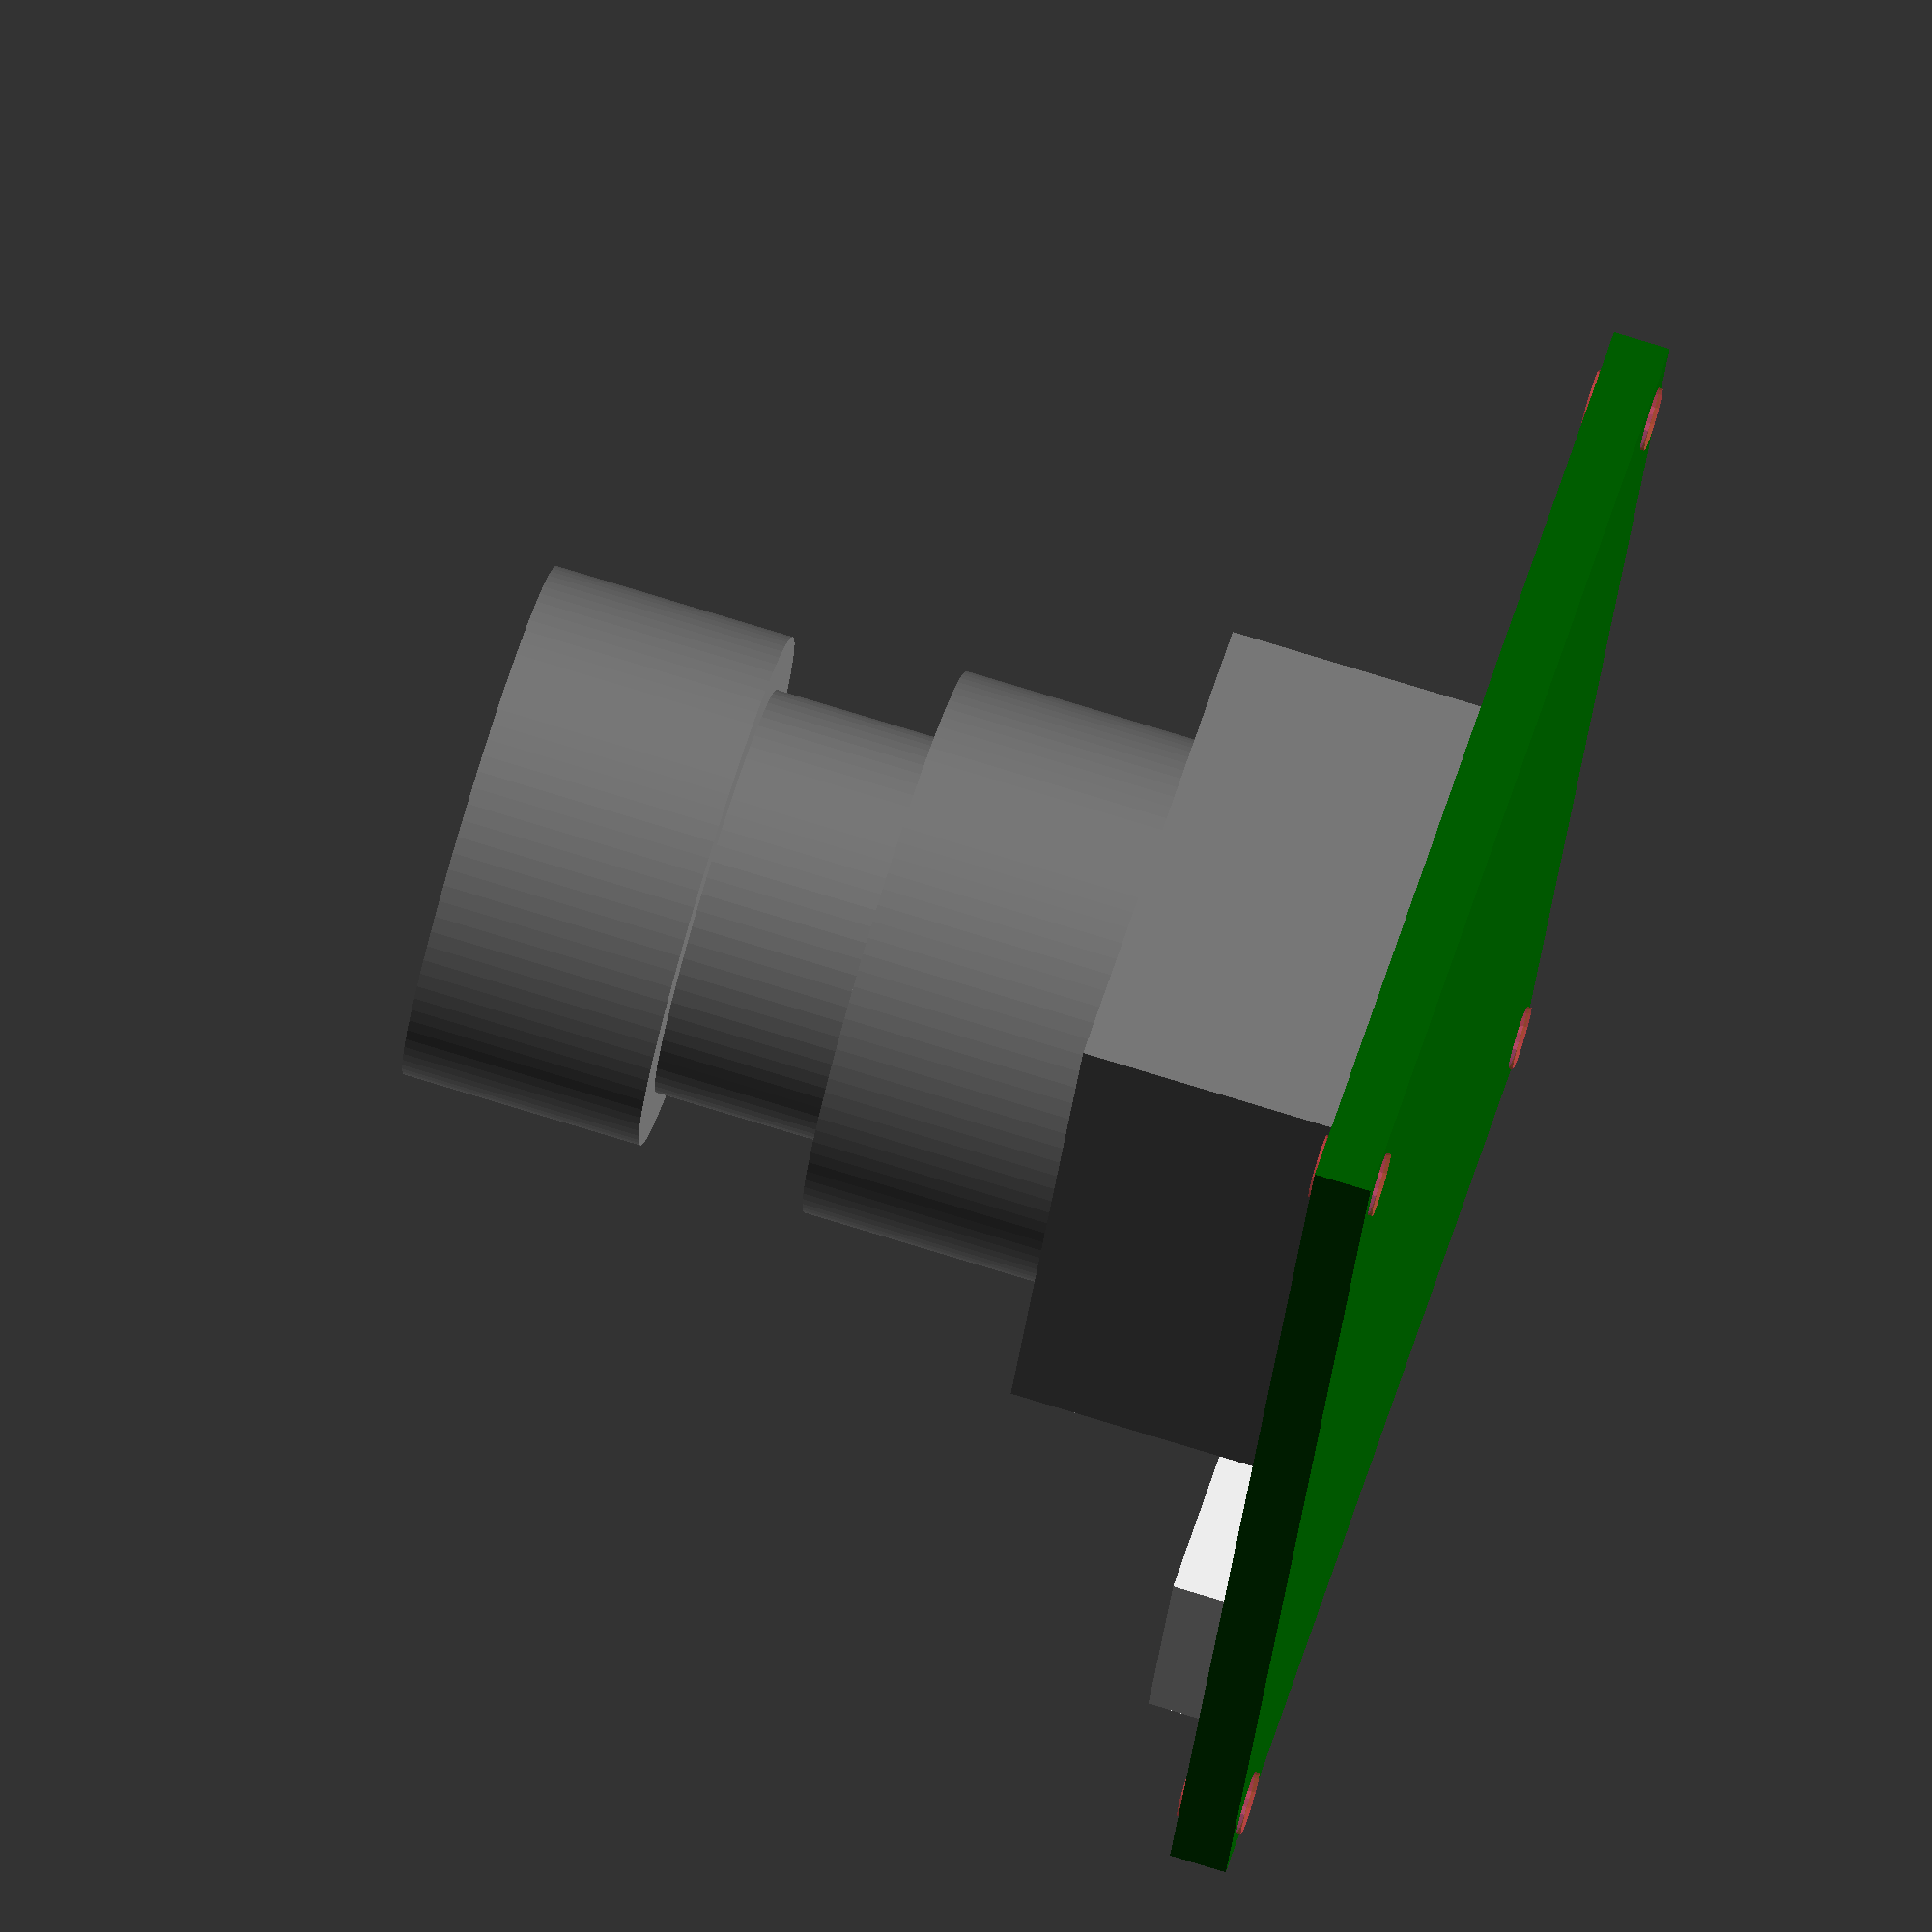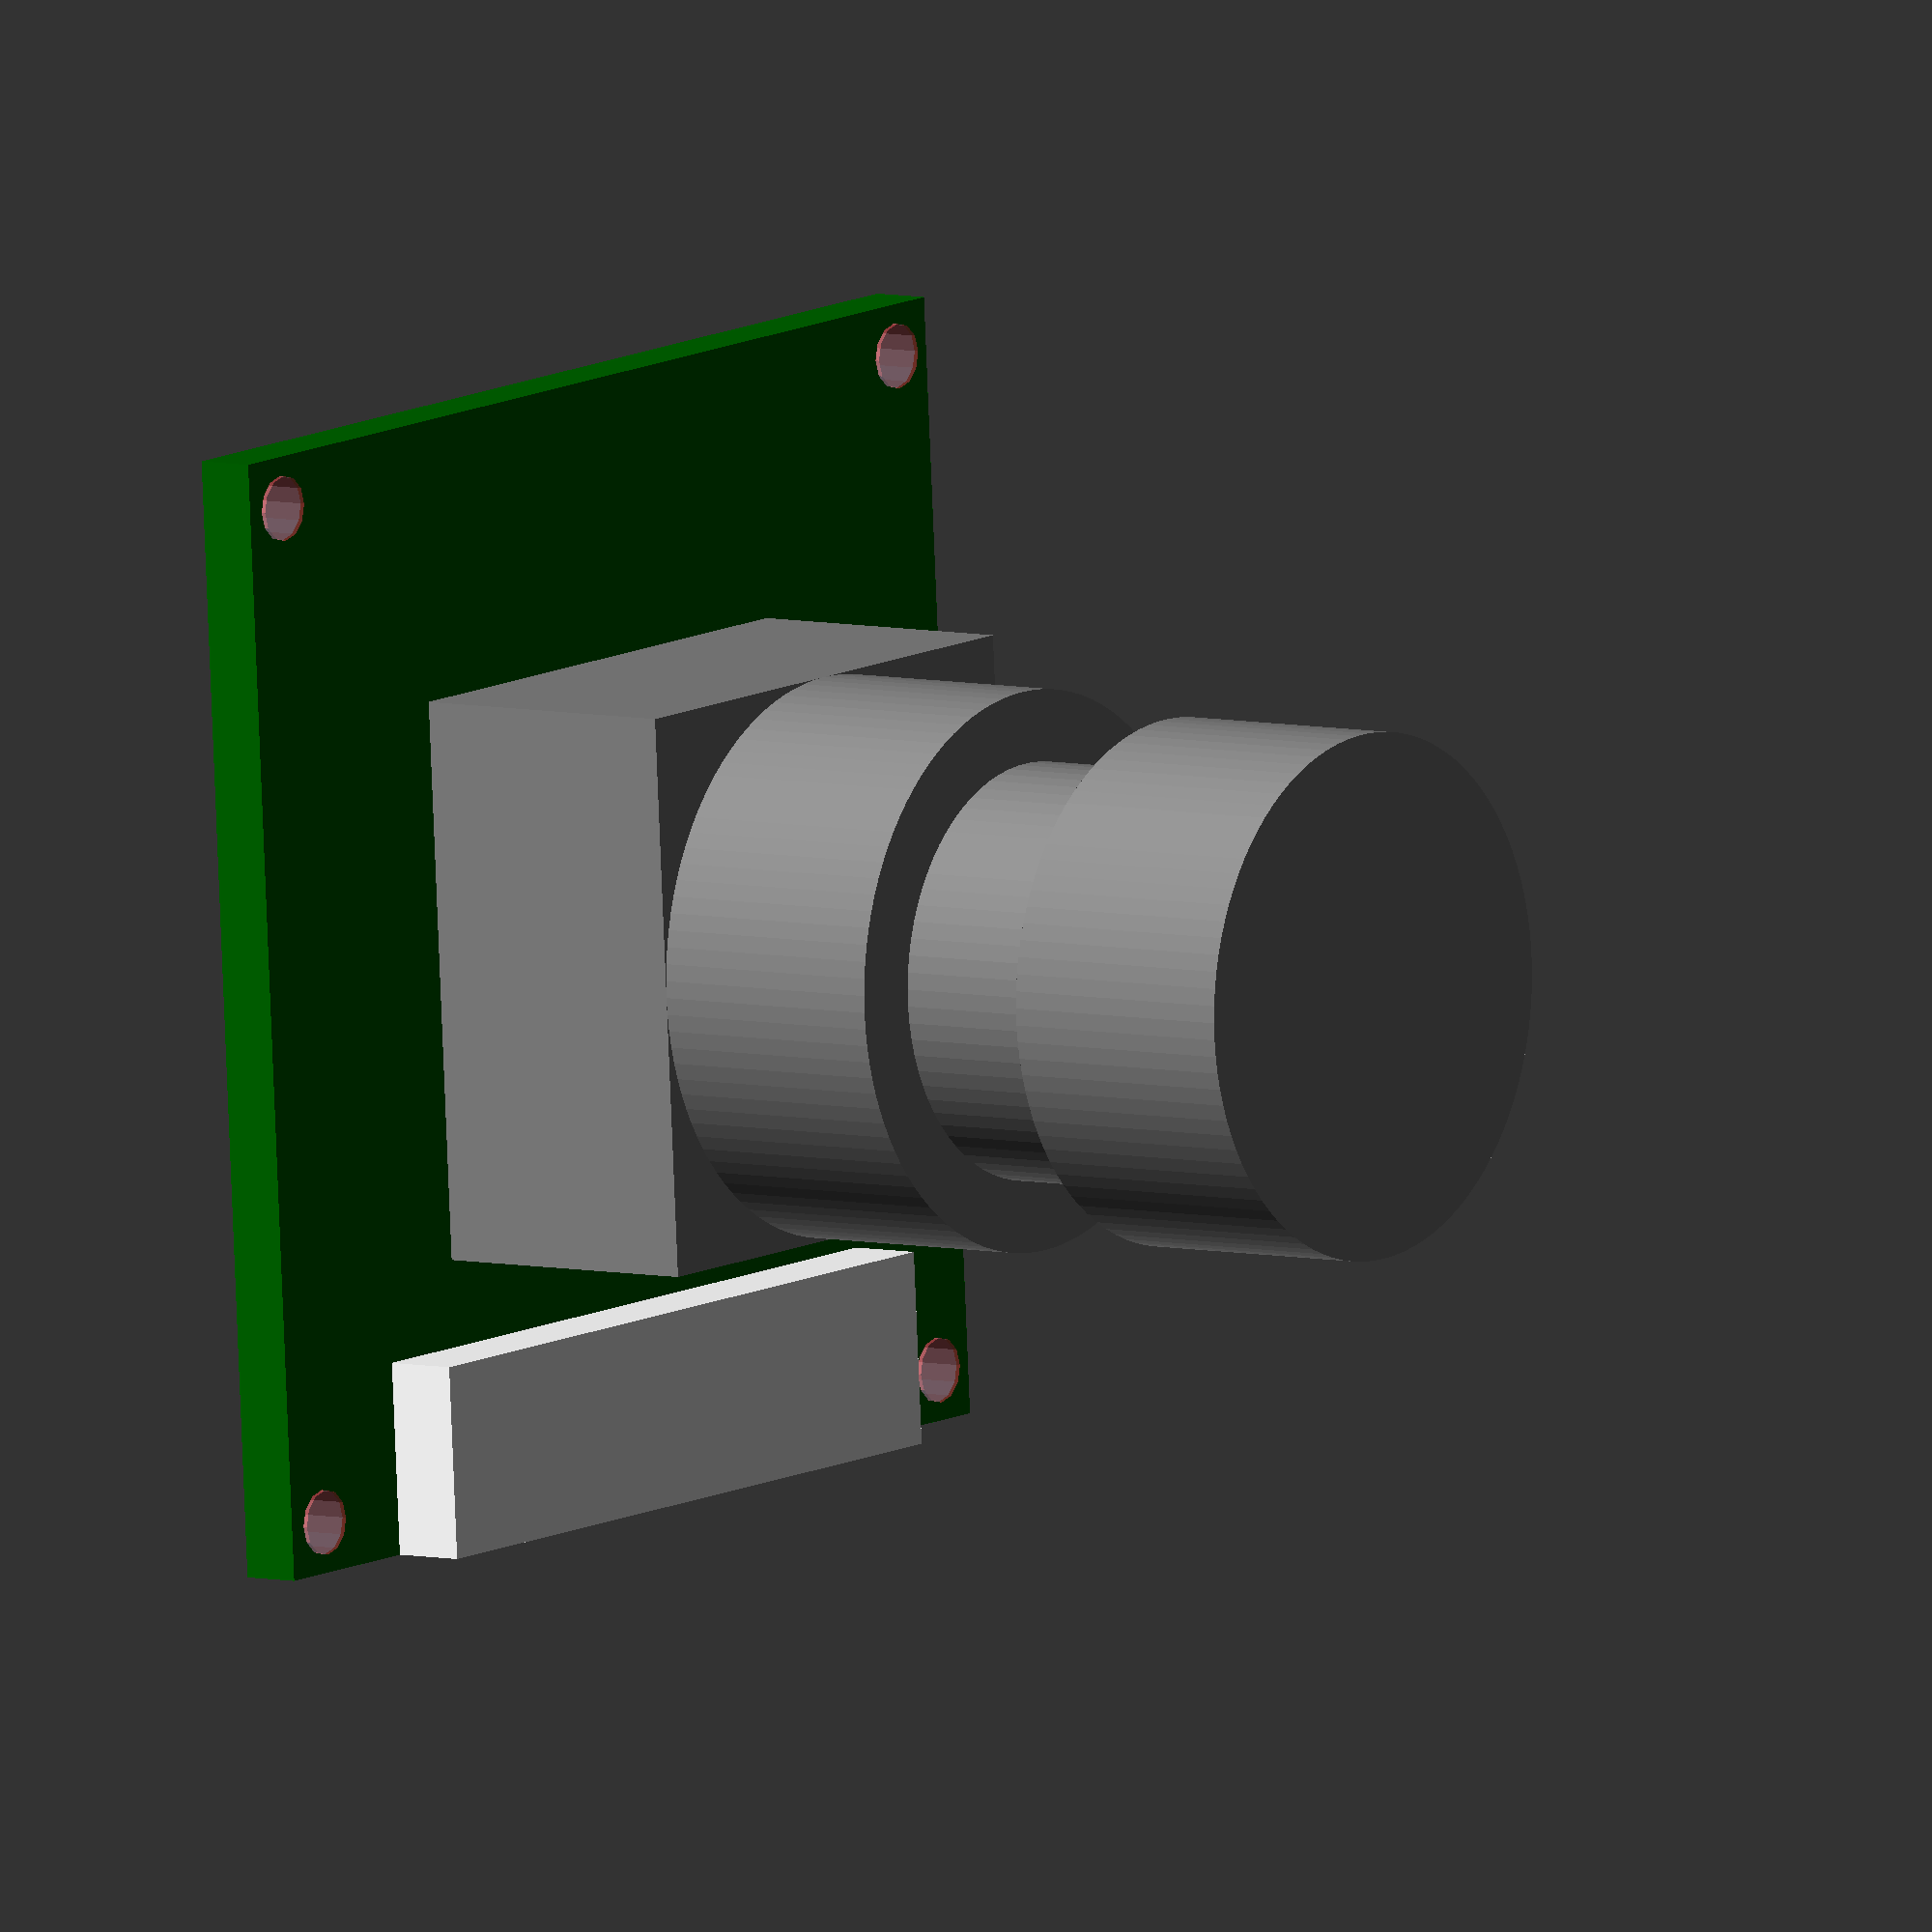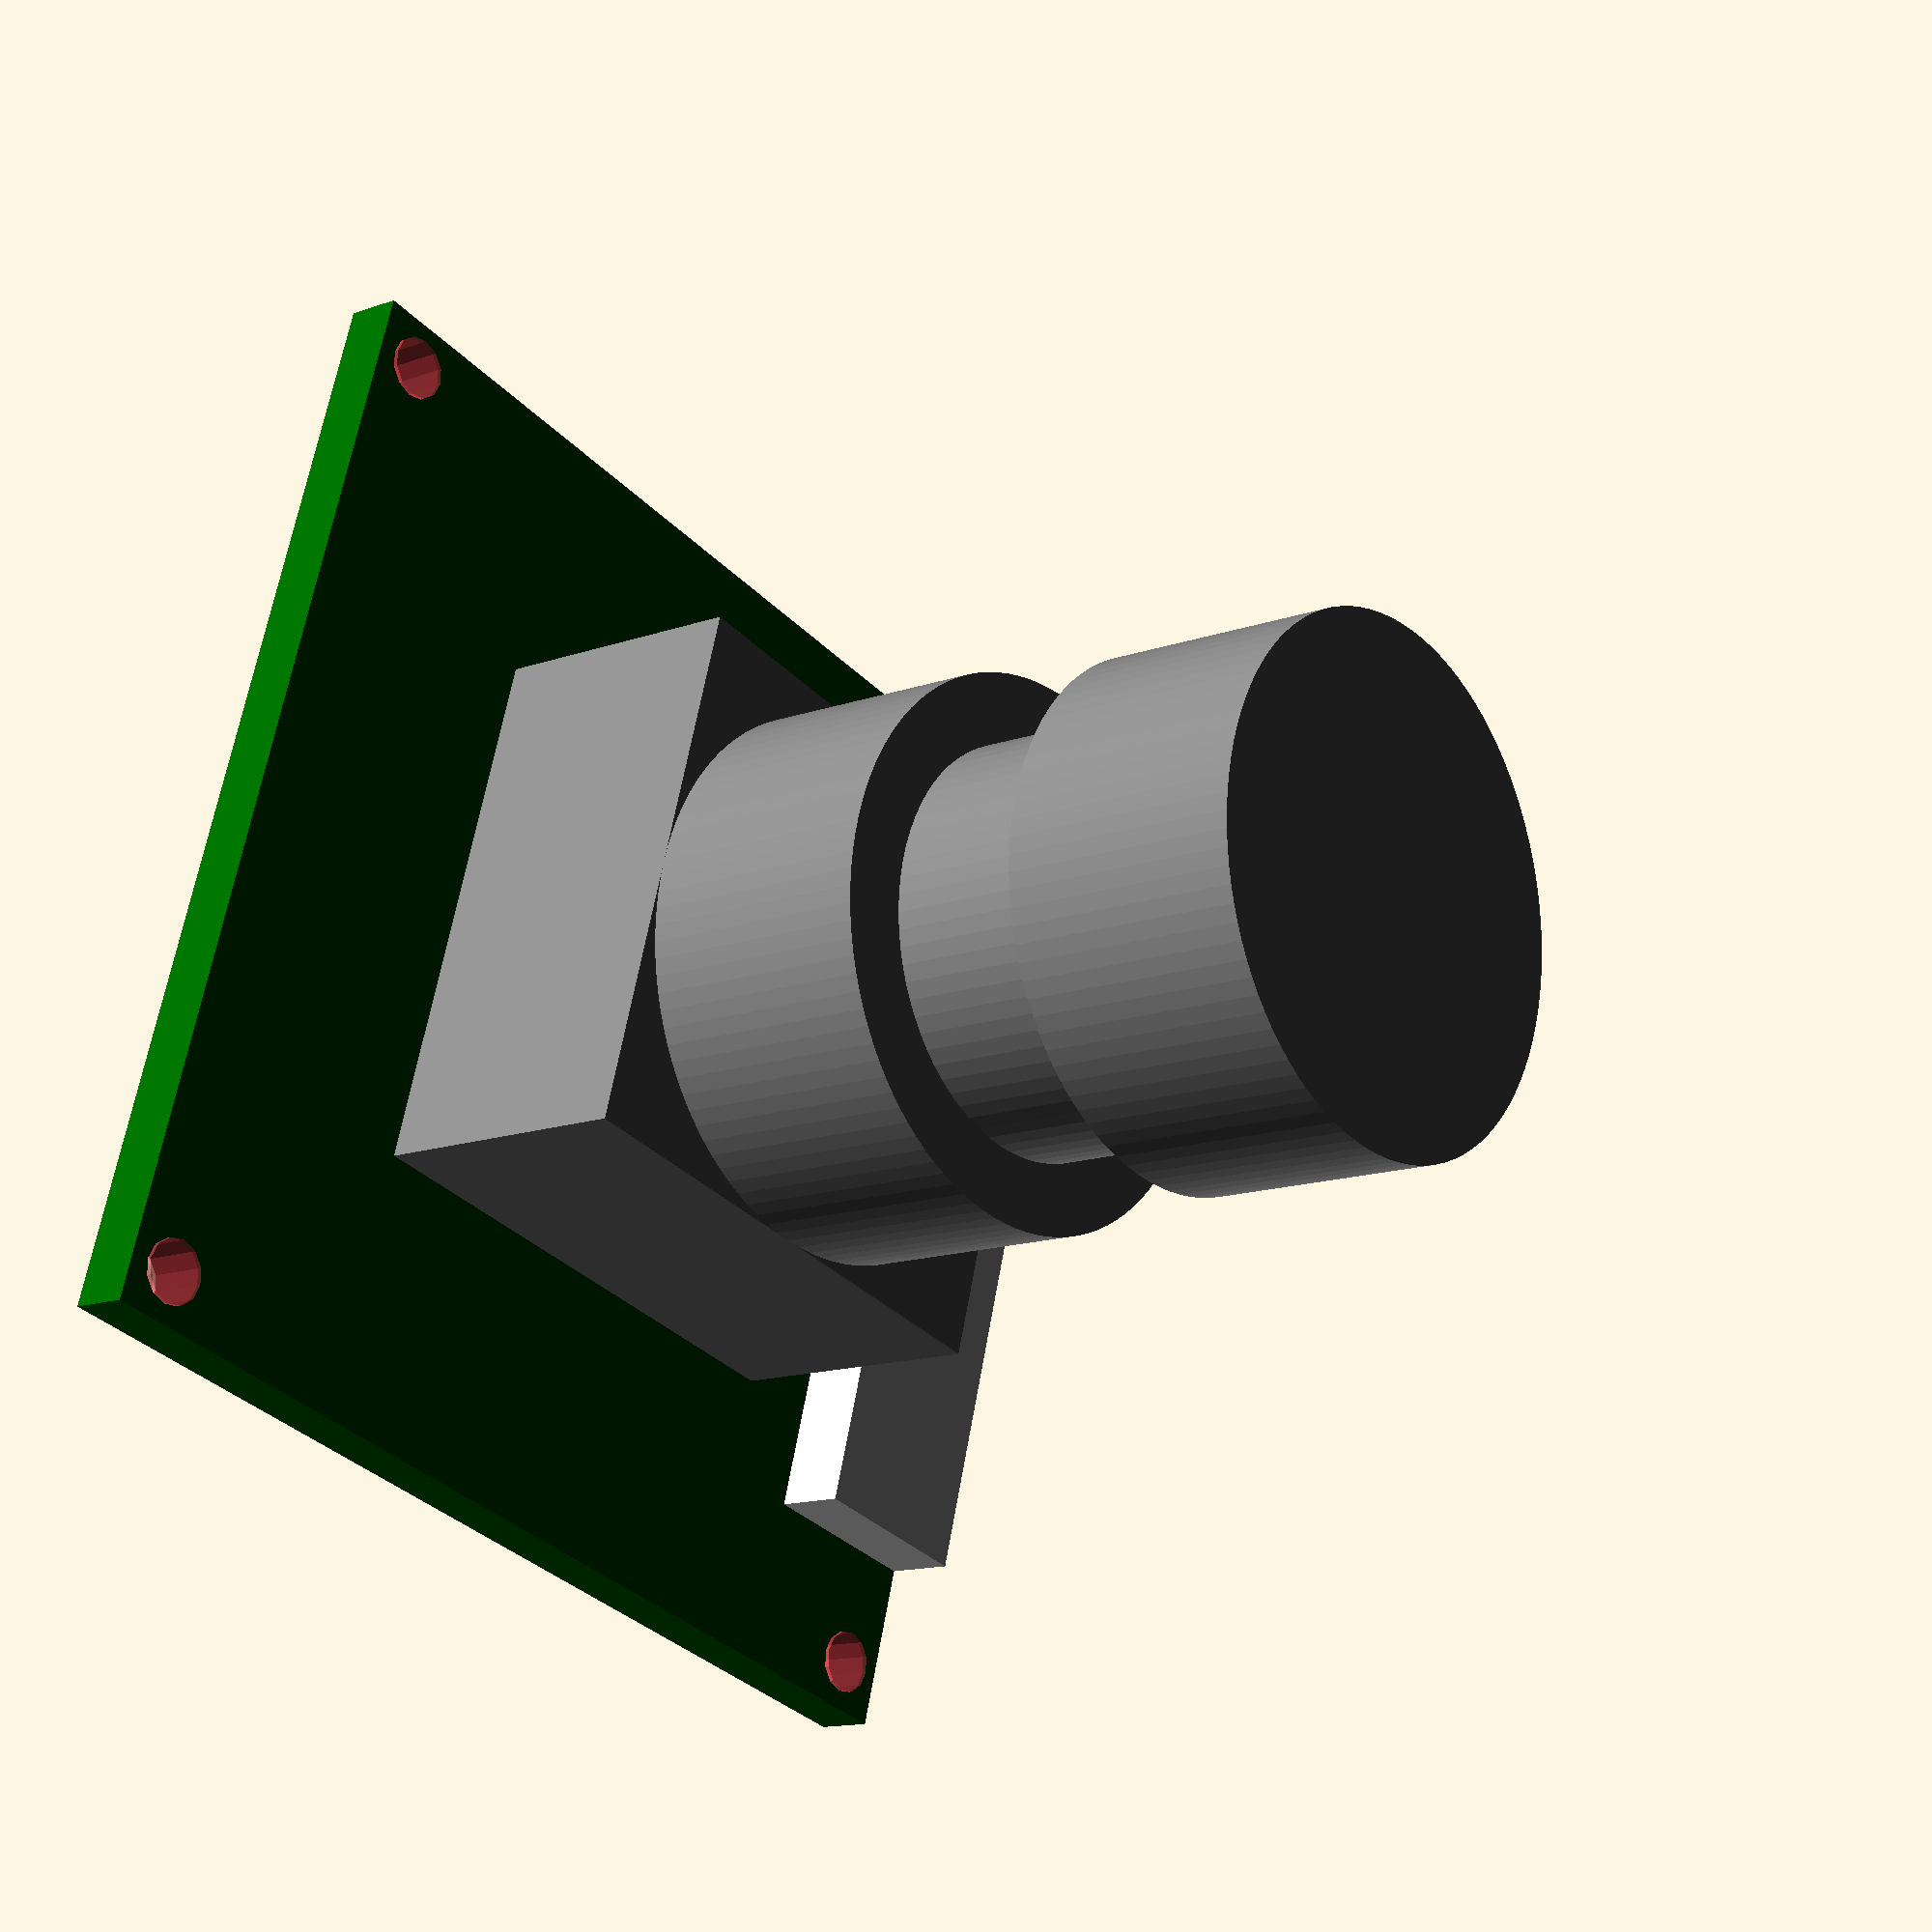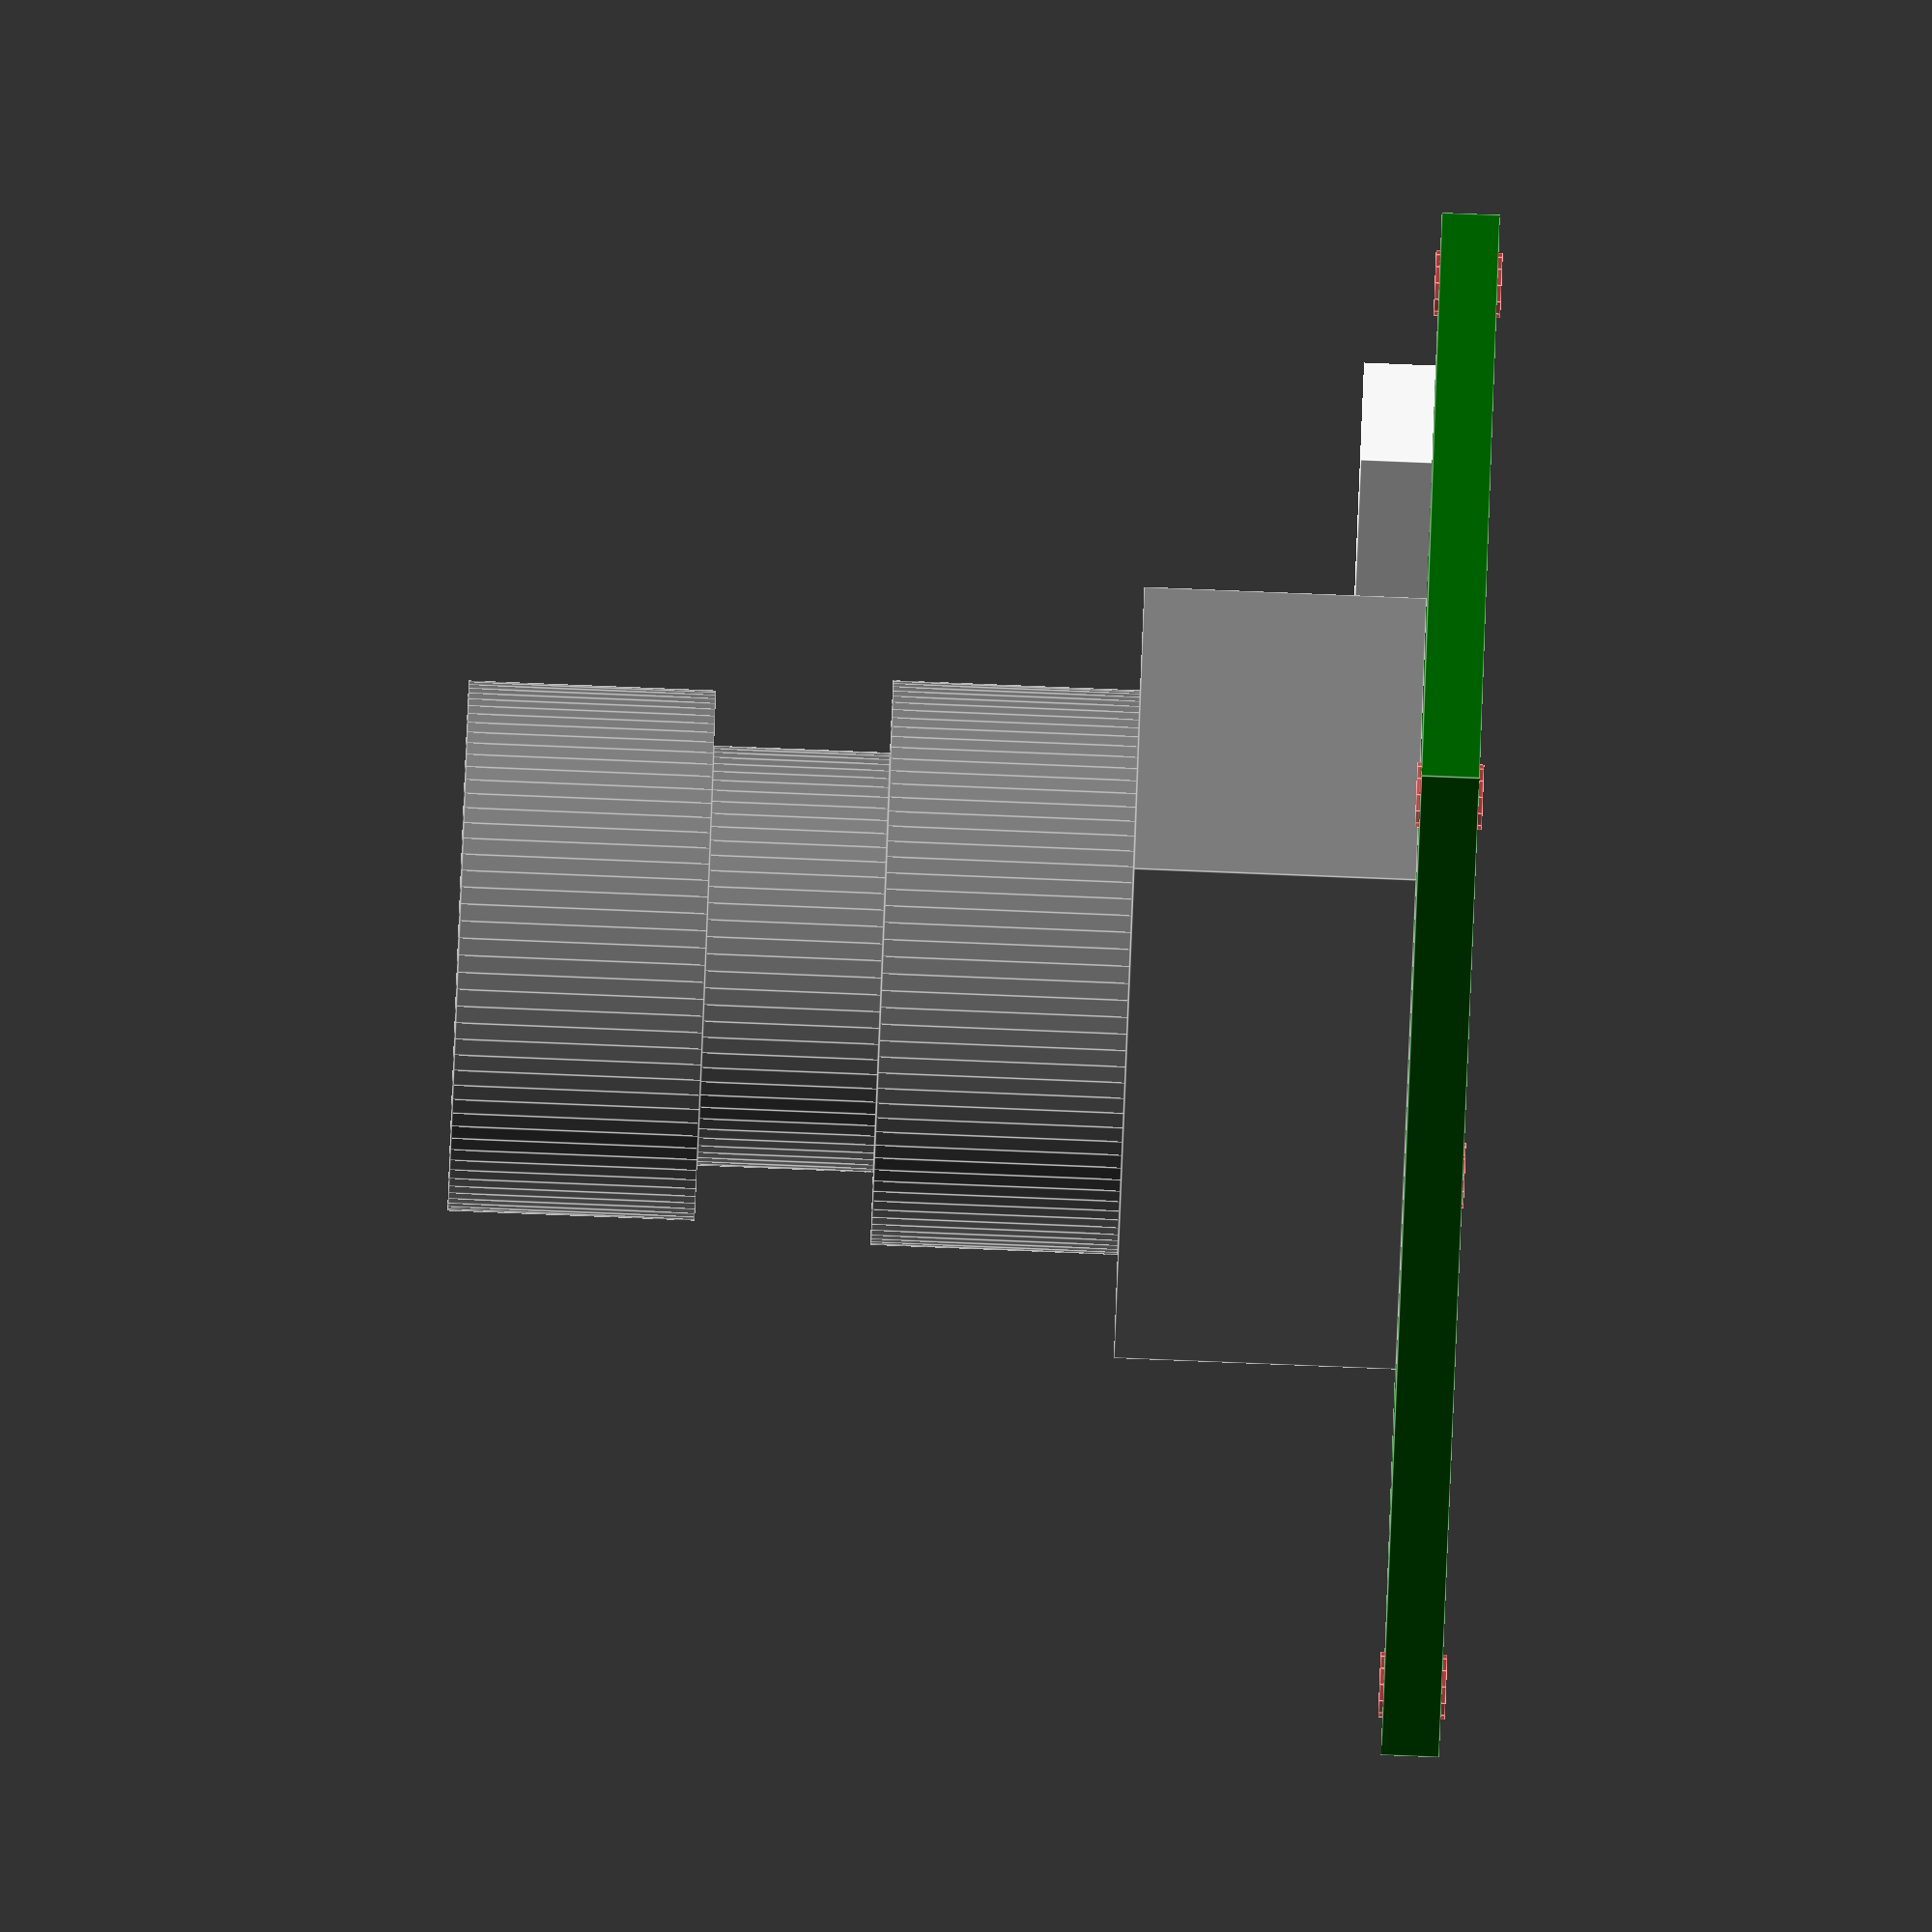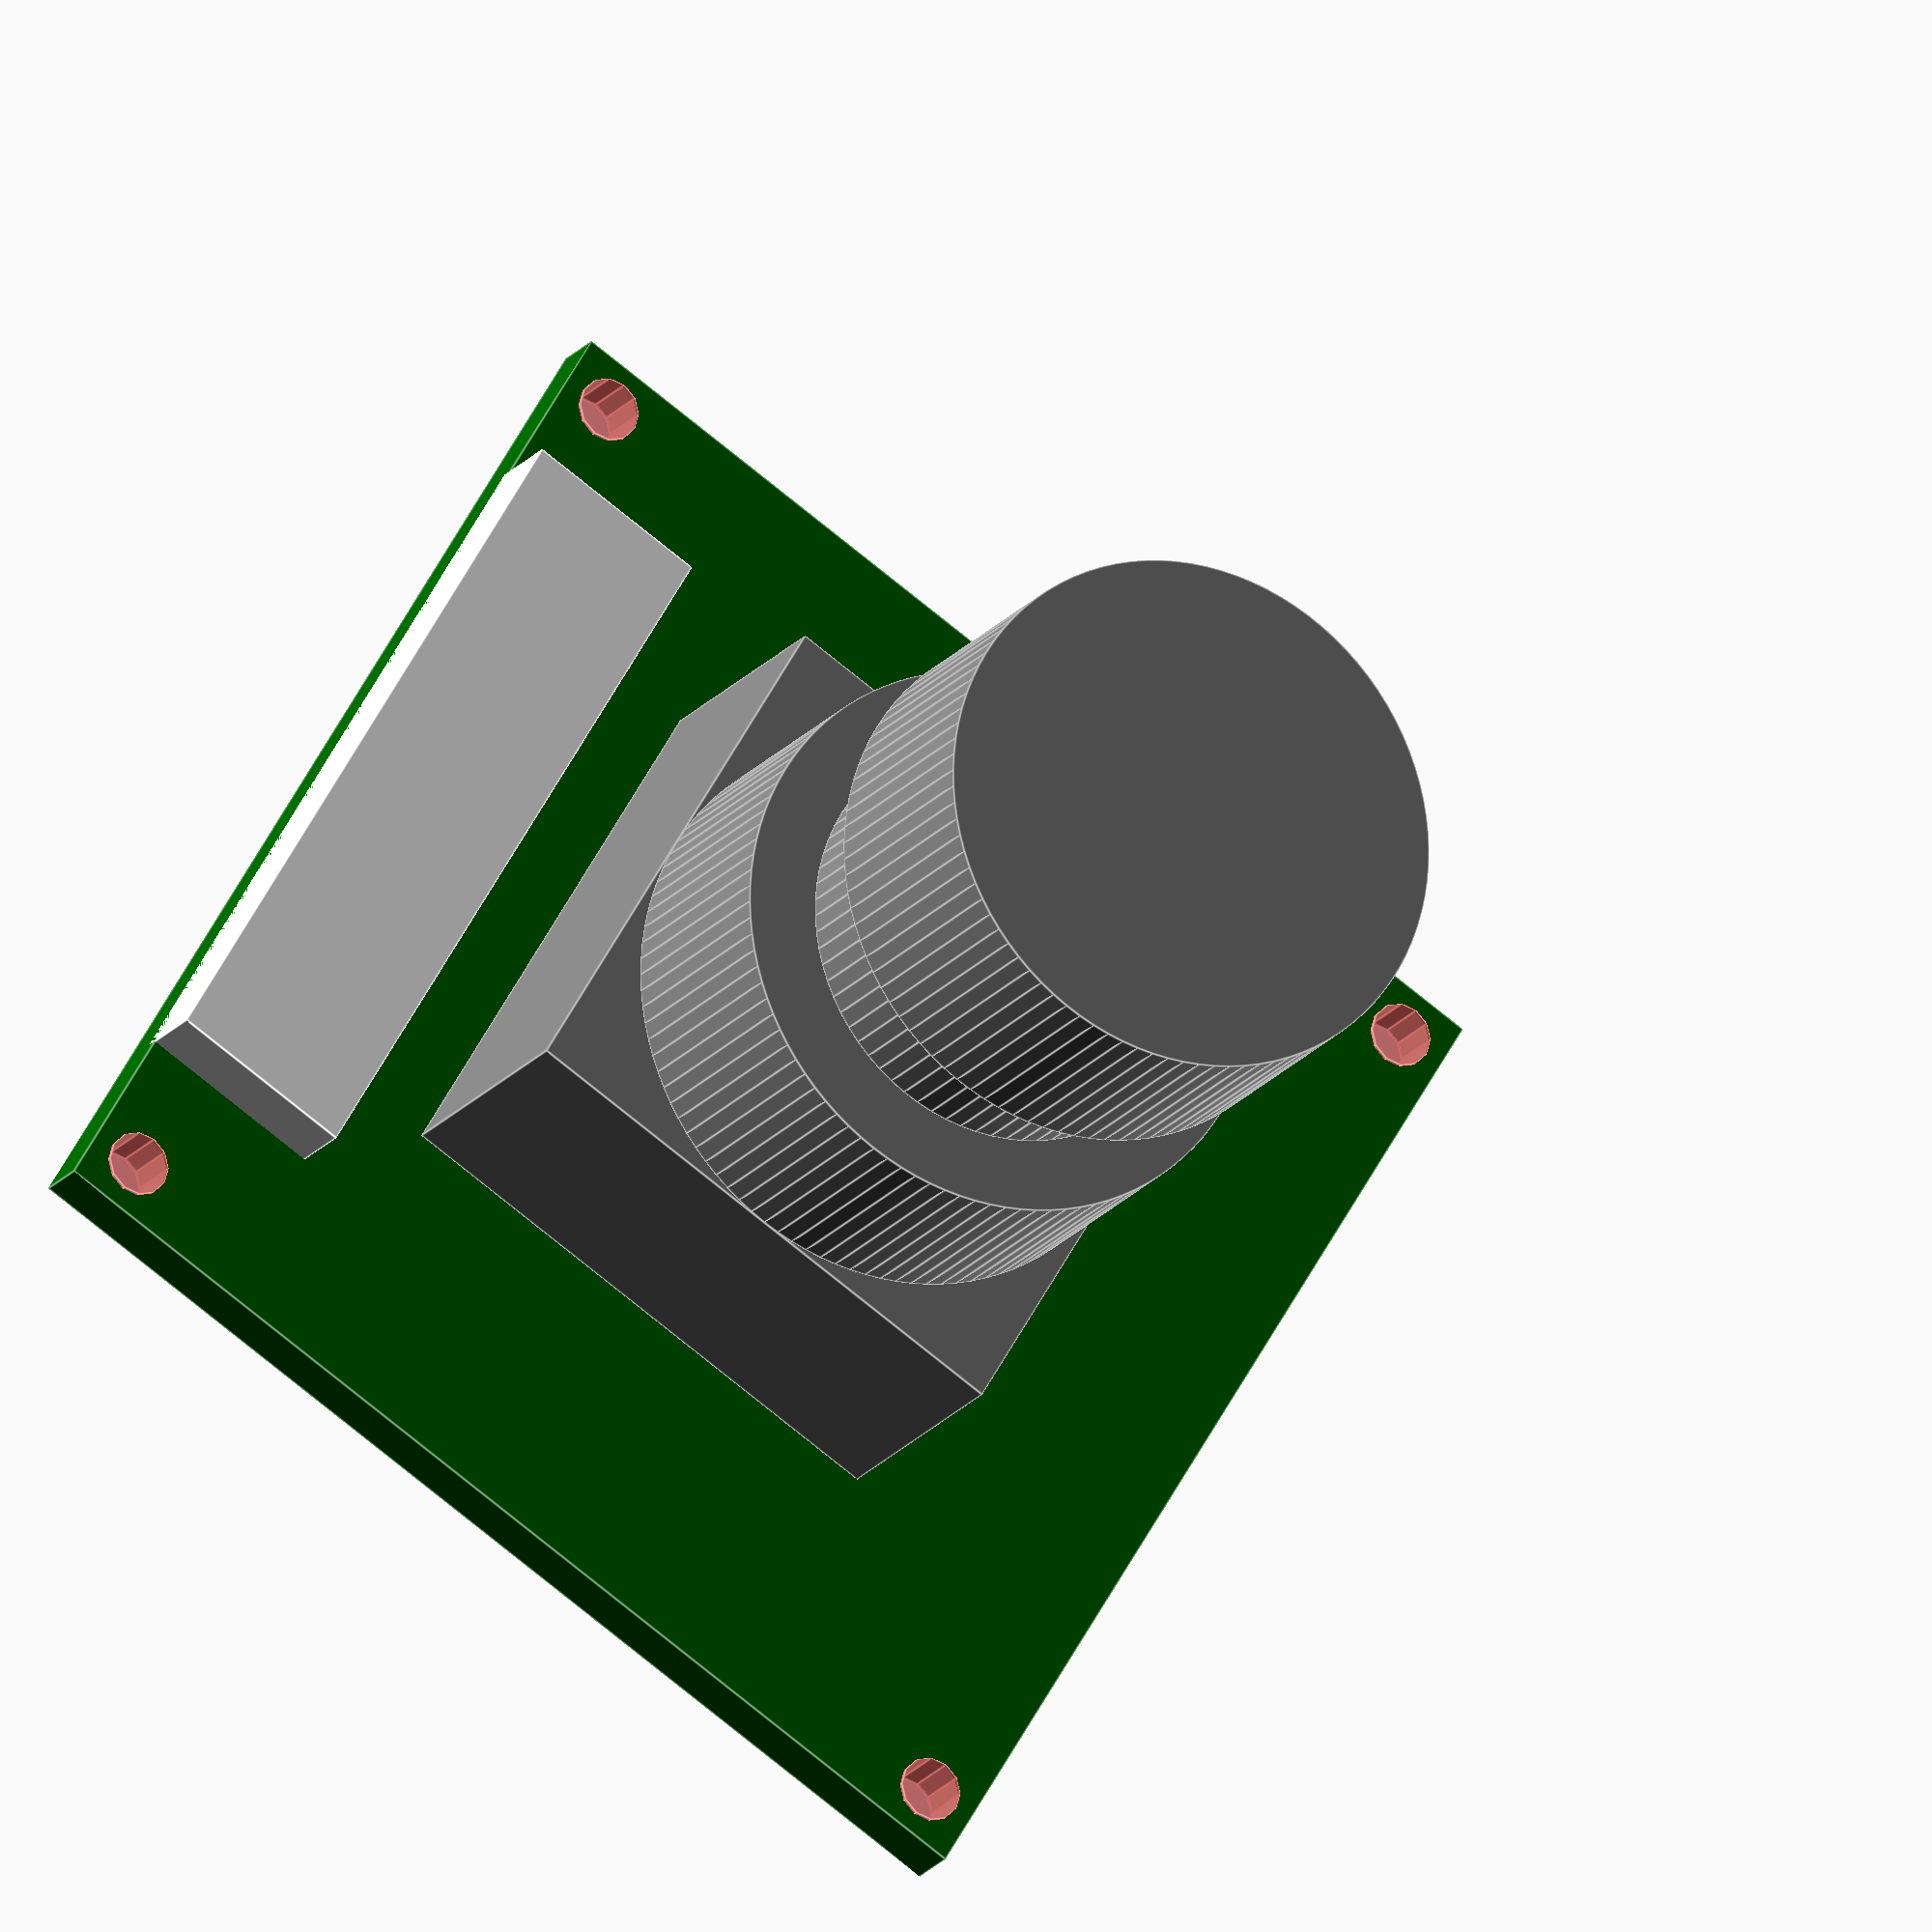
<openscad>
////////////////////////// VARIAVEIS ////////////////////////////////

$fa = 1.5;
$fs = 0.5;

FC = 1.025;

// Placa de circuito impresso
cameraCircuitoLar = 32 * FC ;
cameraCircuitoProfun = 32 * FC ;
cameraCircuitoAlt = 1.65 * FC ;


// Base da Lente
cameraBasevLar = 16 * FC ;
cameraBaseProfun = 16 * FC ;
cameraBaseAlt = 8 * FC ;

// Lente
cameraLenteLar = 16 * FC ;
cameraLenteAlt = 7 * FC ;

//Lente Foco
cameraLenteFocoLar = 11.90 * FC ;
cameraLenteFocoAlt = 5 * FC ;

// Base da Lente
cameraConecLar = 22 * FC ;
cameraConecProfun = 5.5 * FC ;
cameraConecAlt = 2.4 * FC ;

//Furos
cameraCircuitoFuroLar = 1.85 * FC ;

////////////////////////// MODULOS ////////////////////////////////
module placaCCD(){
        // Placa de circuito impresso
    color ("darkgreen"){ 
        cube( [cameraCircuitoProfun, cameraCircuitoLar, cameraCircuitoAlt] , center = true);
    }    // Conector odo flat cable da camera
    color ("white"){
        translate([ ( cameraCircuitoProfun / 2 ) - ( cameraConecProfun / 2 )  , 0 , cameraCircuitoAlt ]){
            cube([cameraConecProfun, cameraConecLar, cameraConecAlt] , center = true );
        }
    }
}



module CCD(){
    translate ( [ -cameraBasevLar / 2 , -cameraBaseProfun / 2 , cameraCircuitoAlt / 2 ] ){ 
        color ("gray")
        cube([cameraBasevLar, cameraBaseProfun, cameraBaseAlt]);
    }
}


module jogoLentes(){
   translate([ 0 , 0 , ( cameraCircuitoAlt / 2 ) + cameraBaseAlt ]){
       color ("gray")
       cylinder( r = cameraLenteLar / 2 , h = cameraLenteAlt );
    }
    translate([ 0 , 0 , ( cameraCircuitoAlt / 2 ) + cameraBaseAlt + cameraLenteAlt]){
        color("gray")
        cylinder( r = cameraLenteFocoLar / 2 , h = cameraLenteFocoAlt );
    }
    translate([ 0 , 0 , ( cameraCircuitoAlt / 2 ) + cameraBaseAlt+ cameraLenteAlt + cameraLenteFocoAlt ]){
       color ("gray")
       cylinder( r = cameraLenteLar / 2 - 0.5 , h = cameraLenteAlt );
    }    
}


module parafusoBase(){
            // Furos da placa para os parafusos 1
            translate([ ( cameraCircuitoProfun / 2 ) - 1.5 , ( cameraCircuitoLar / 2 ) - 1.5, 0 ]){
               #cylinder( r =  cameraCircuitoFuroLar / 2 , h = cameraCircuitoAlt + 0.25 , center = true);
            }
            // Furos da placa para os parafusos 2
            translate([ ( - cameraCircuitoProfun / 2 ) + 1.5 , ( cameraCircuitoLar / 2 ) - 1.5, 0 ]){
               #cylinder( r =  cameraCircuitoFuroLar / 2 , h = cameraCircuitoAlt + 0.25 , center = true);
            }
            // Furos da placa para os parafusos 3
            translate([ ( - cameraCircuitoProfun / 2 ) + 1.5 , ( - cameraCircuitoLar / 2 ) + 1.5, 0 ]){
               #cylinder( r =  cameraCircuitoFuroLar / 2 , h = cameraCircuitoAlt + 0.25 , center = true);
            }
            // Furos da placa para os parafusos 4
            translate([ ( cameraCircuitoProfun / 2 ) - 1.5 , ( - cameraCircuitoLar / 2 ) + 1.5, 0 ]){
               #cylinder( r =  cameraCircuitoFuroLar / 2 , h = cameraCircuitoAlt + 0.25 , center = true);
            }    
}


module camera(){
    difference(){    
        union(){
            // Placa de circuito impresso
            placaCCD(); 
            // CCD
            CCD();
            // JOGO DE LENTES
            jogoLentes();
        }
            // Retirando os furos para os parafusos
            parafusoBase();
    }
}

////////////////////////// REDERIZACAO ////////////////////////////////
camera();

</openscad>
<views>
elev=282.6 azim=64.2 roll=107.1 proj=o view=solid
elev=174.2 azim=266.1 roll=233.2 proj=o view=wireframe
elev=194.0 azim=196.1 roll=231.6 proj=p view=wireframe
elev=266.9 azim=116.8 roll=92.3 proj=o view=edges
elev=199.6 azim=30.7 roll=206.3 proj=o view=edges
</views>
